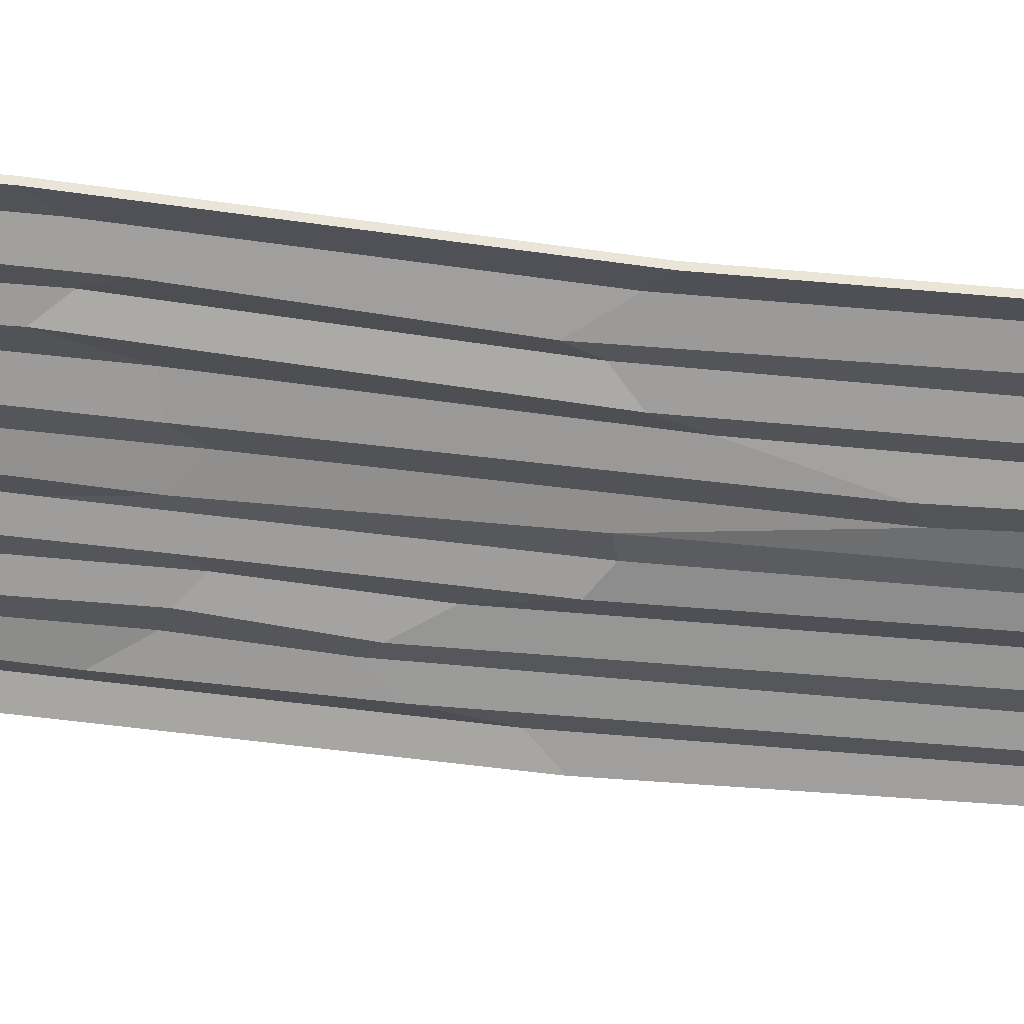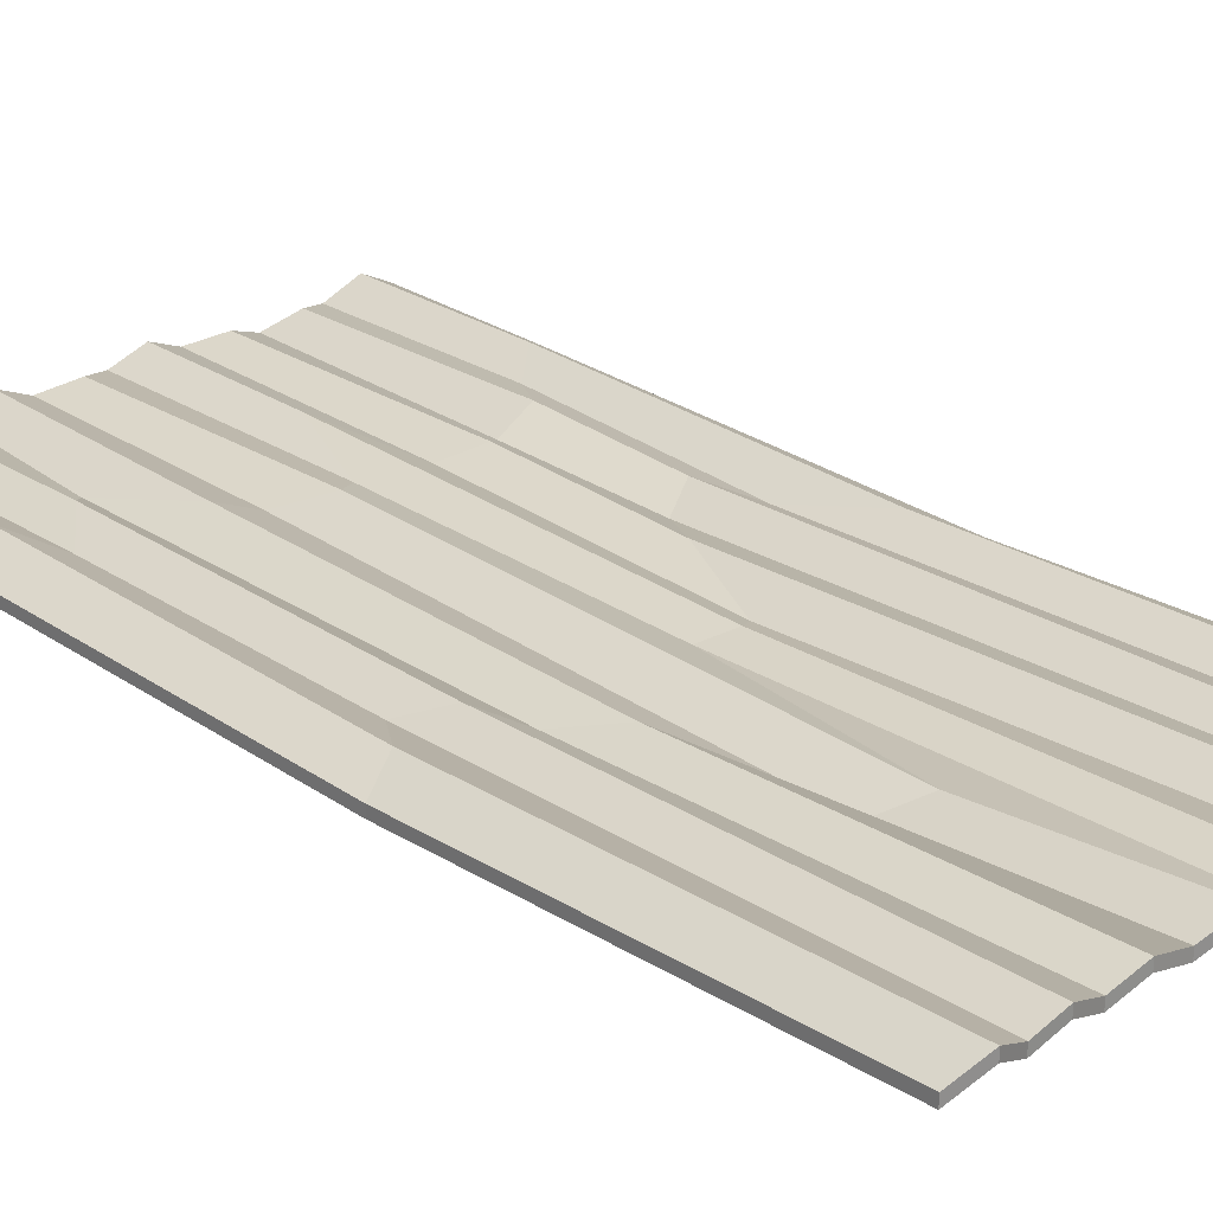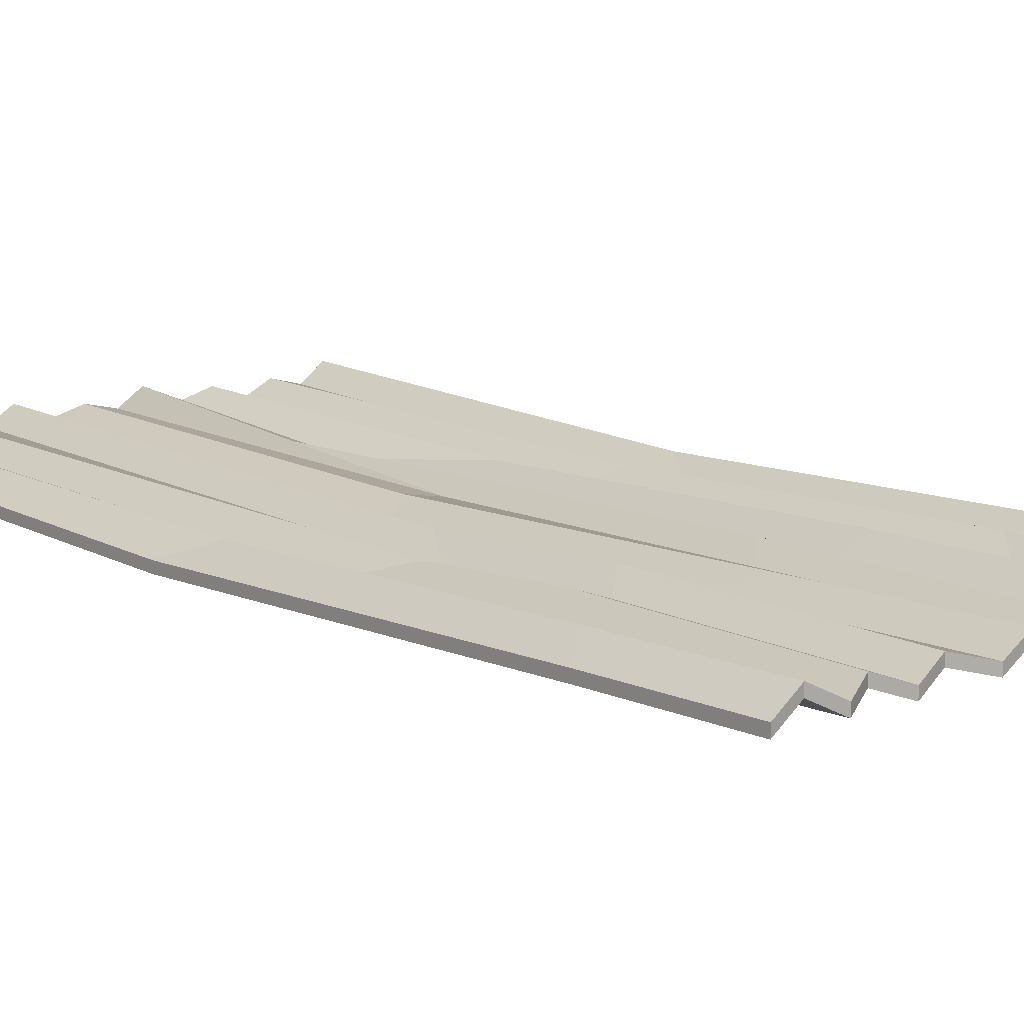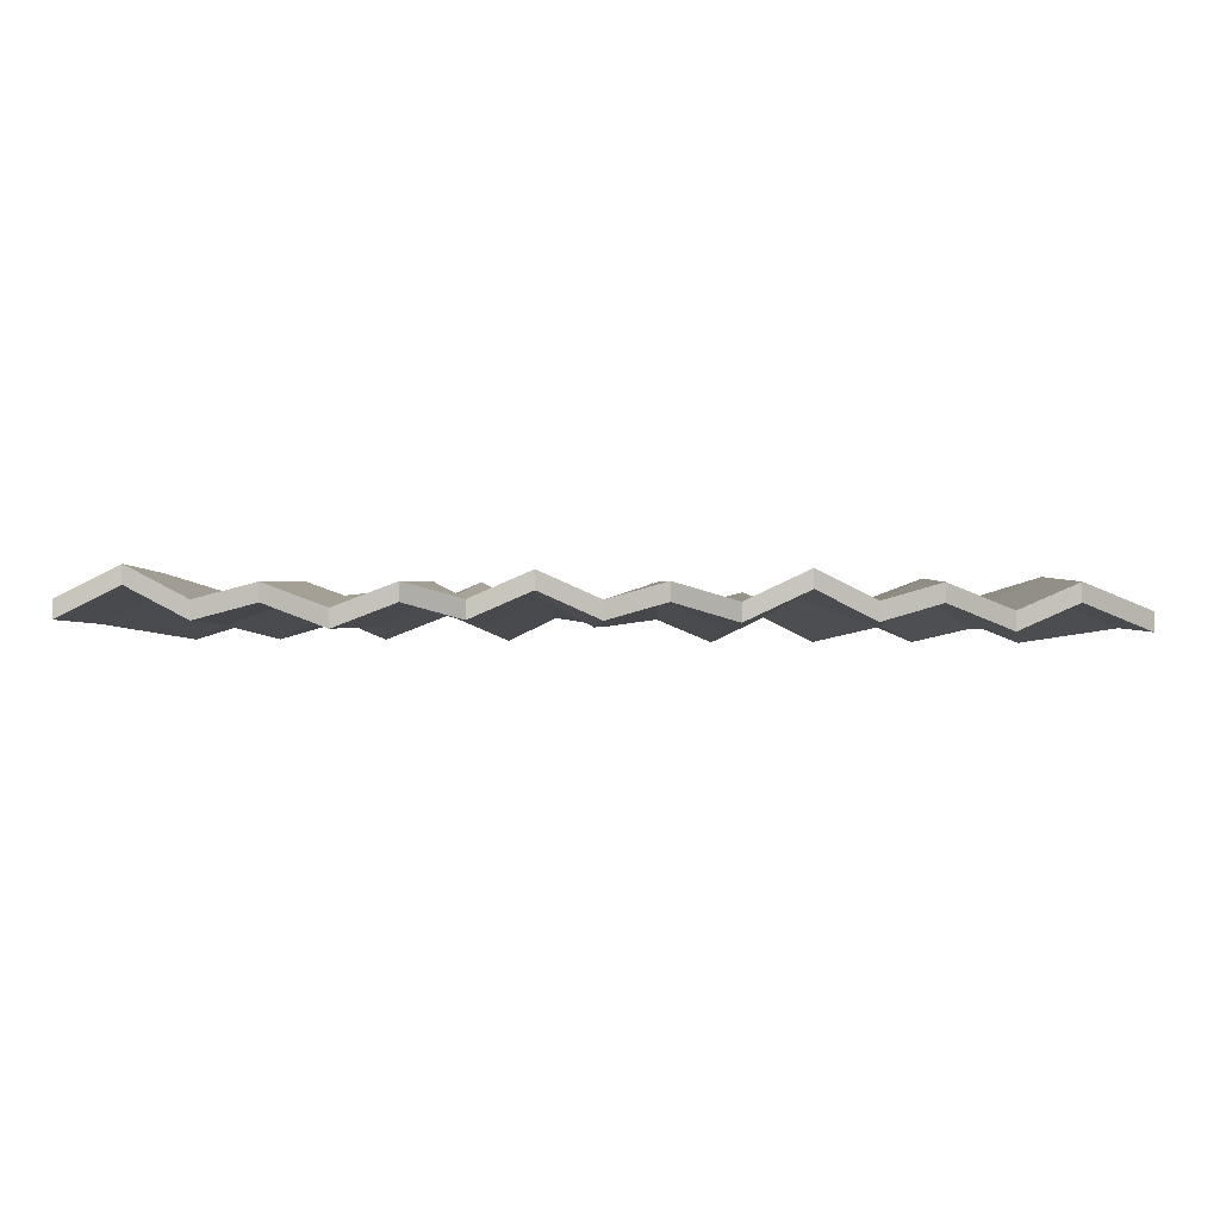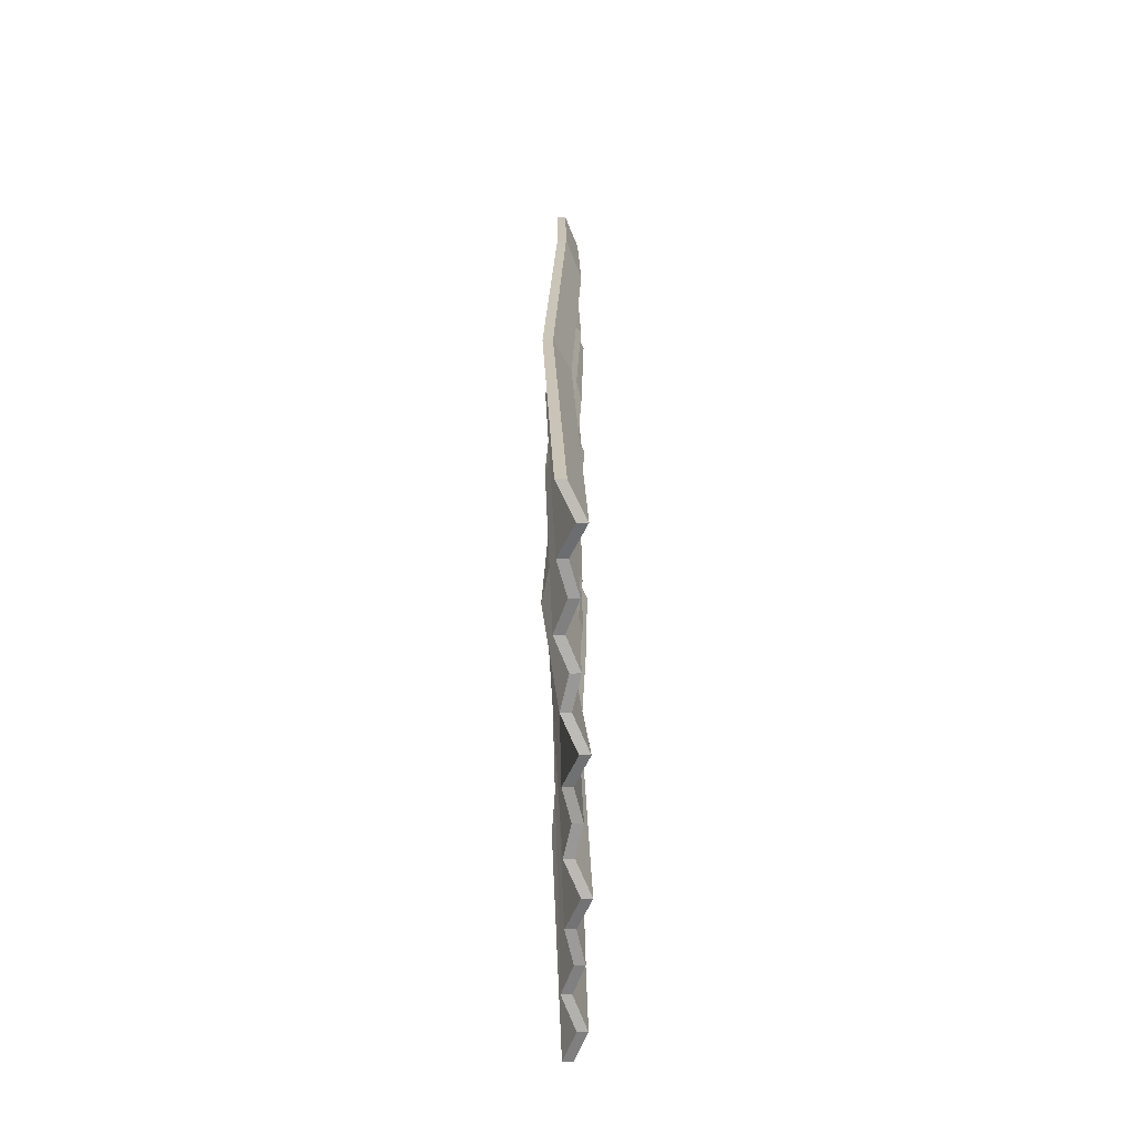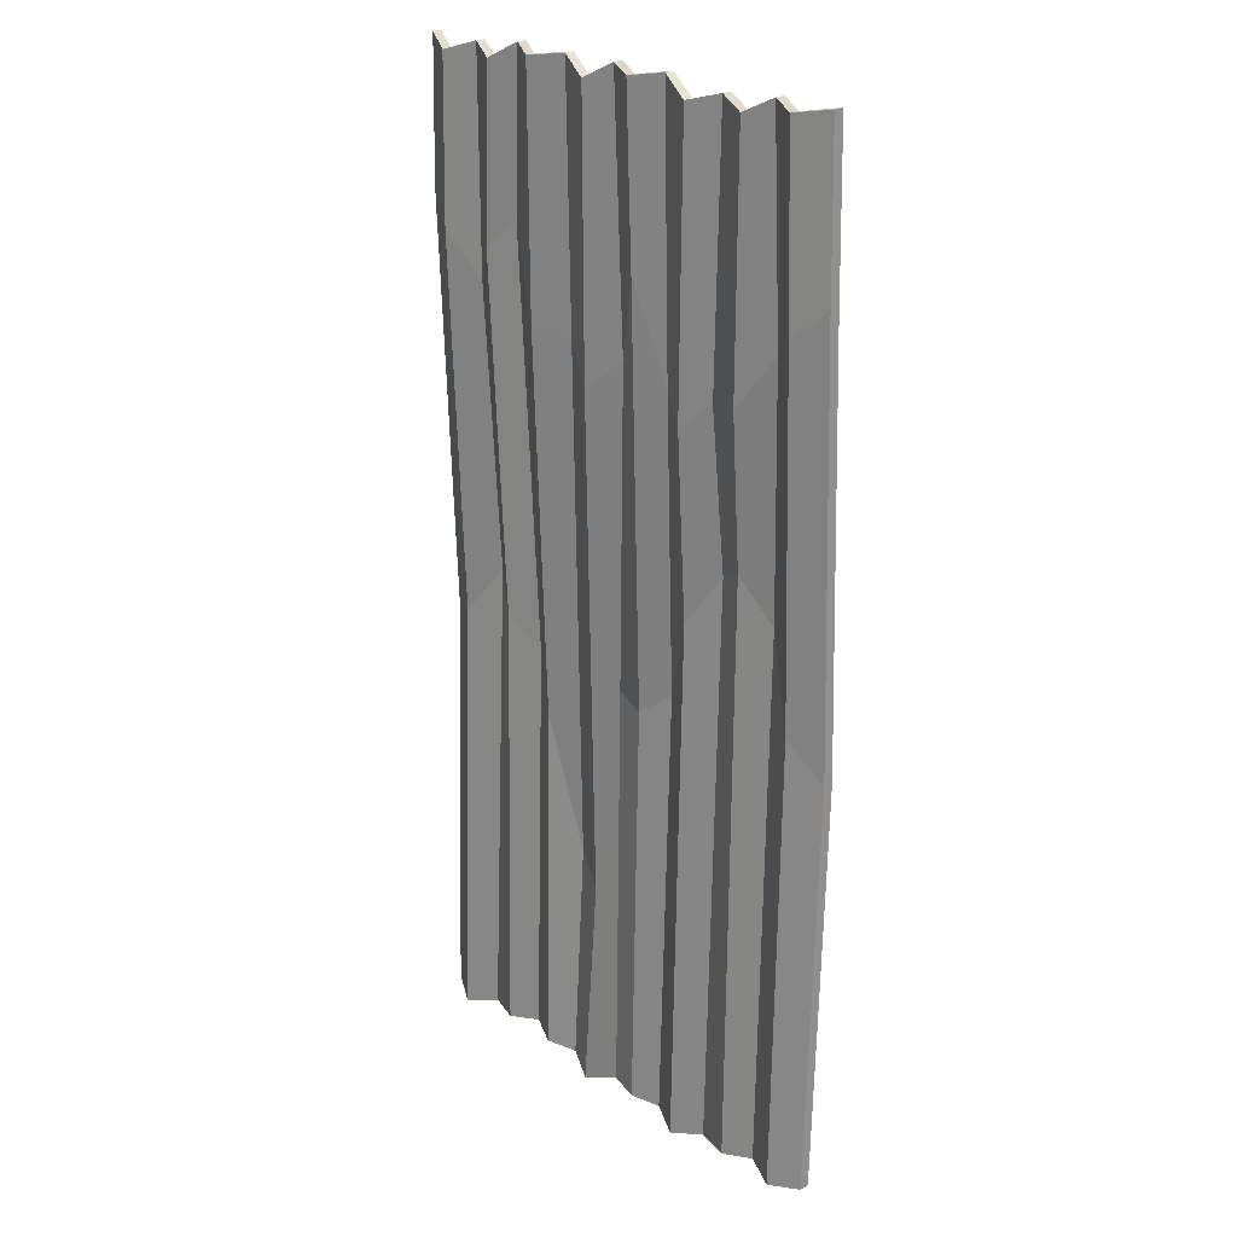
<metadata>
{"format":"obj","ext":"obj","renderer":"f3d","projection":"perspective","resolution":1024,"background":"white","views":[{"elev":-45.9,"azim":82.5,"up":"+Y"},{"elev":25.5,"azim":136.8,"up":"+Y"},{"elev":12.6,"azim":-41.1,"up":"+Y"},{"elev":0.1,"azim":0.3,"up":"+Y"},{"elev":-69.9,"azim":90.6,"up":"+Z"},{"elev":23.3,"azim":-131.4,"up":"+Z"}]}
</metadata>
<code>
v -86.17 -2.451 -164.6
v -85.53 -1.205 169.3
v 84.71 -2.452 -166.8
v 85.34 -3.156 167.2
v -0.7254 -1.641 -166.7
v -0.08728 -1.377 169.8
v -43.44 -1.317 -166.5
v -42.82 -2.637 167.1
v 42.63 -1.558 169.8
v 41.98 -3.413 -165.2
v -64.82 -2.611 -164.7
v -64.17 -1.345 169.2
v -21.45 -1.28 169.7
v -22.08 -1.474 -166.6
v 20.63 -1.912 -166.6
v 21.27 -1.695 169.4
v 63.98 -3.07 167.2
v 63.35 -2.292 -166.8
v -75.63 1.775 -166.5
v -74.97 4.218 167.5
v -54.63 1.179 -166.5
v -54 1.484 164.1
v -32.74 3.292 -169.1
v -32.12 1.535 164.1
v -11.44 0.9979 -166.8
v -10.78 3.379 168
v 9.688 3.127 -169.4
v 10.31 1.56 164.1
v 31.88 0.7928 -166.9
v 32.55 3.554 167.8
v 52.65 0.6513 -167
v 53.29 1.393 164
v 74.04 2.935 -169.8
v 74.67 1.448 163.7
v -85.73 -2.192 115.9
v -75.86 3.161 107.2
v -66.45 -2.481 99.45
v -54.24 2.065 81.88
v -40.81 -2.846 79.17
v -31.62 1.961 70.82
v -21.77 -2.925 79.04
v -11.72 2.259 111.8
v -2.418 -2.954 82.87
v 9.243 2.016 72.78
v 20.97 -3.03 84.4
v 33.6 2.176 86.66
v 45.88 -2.72 116.4
v 54.3 2.346 106
v 63.72 -3.08 94.05
v 74.47 2.585 108.7
v 86.22 -2.844 119.5
v -86.22 -6.207 -25.71
v -75.61 -0.5774 -12.66
v -64.71 -5.743 17.18
v -54.46 -0.7736 32
v -43.32 -5.711 26.46
v -31.96 -1.029 9.003
v -21.06 -6.399 -20.07
v -11.34 -1.729 -27.39
v -0.6131 -3.451 -24.16
v 10.1 -2.358 -99.58
v 22.38 -7.494 -91.54
v 32.42 -1.687 -43.35
v 41.94 -6.726 -25.52
v 51.77 -1.394 -14.85
v 60.81 -6.51 -2.777
v 73.16 -1.259 -19.87
v 84.66 -6.898 -25.46
v -85.73 1.084 115.9
v -75.86 6.436 107.2
v -85.53 2.071 169.3
v -74.97 7.494 167.5
v -66.45 0.7947 99.45
v -64.17 1.93 169.2
v -54.24 5.34 81.88
v -54 4.76 164.1
v -40.81 0.4298 79.17
v -42.82 0.6384 167.1
v -31.62 5.237 70.82
v -32.12 4.811 164.1
v -21.77 0.3507 79.04
v -21.45 1.995 169.7
v -11.72 5.534 111.8
v -10.78 6.655 168
v -2.418 0.3214 82.87
v -0.08728 1.898 169.8
v 9.243 5.292 72.78
v 10.31 4.835 164.1
v 20.97 0.2457 84.4
v 21.27 1.581 169.4
v 33.6 5.452 86.66
v 32.55 6.83 167.8
v 45.88 0.5555 116.4
v 42.63 1.717 169.8
v 54.3 5.622 106
v 53.29 4.669 164
v 63.72 0.1958 94.05
v 63.98 0.206 167.2
v 74.47 5.861 108.7
v 74.67 4.724 163.7
v 86.22 0.4317 119.5
v 85.34 0.1194 167.2
v 84.71 0.8235 -166.8
v 84.66 -3.623 -25.46
v 74.04 6.211 -169.8
v 73.16 2.017 -19.87
v 63.35 0.9838 -166.8
v 60.81 -3.234 -2.777
v 52.65 3.927 -167
v 51.77 1.882 -14.85
v 41.98 -0.1373 -165.2
v 41.94 -3.45 -25.52
v 31.88 4.069 -166.9
v 32.42 1.588 -43.35
v 20.63 1.364 -166.6
v 22.38 -4.218 -91.54
v 9.688 6.403 -169.4
v 10.1 0.9176 -99.58
v -0.7254 1.635 -166.7
v -0.6131 -0.1755 -24.16
v -11.44 4.274 -166.8
v -11.34 1.547 -27.39
v -22.08 1.802 -166.6
v -21.06 -3.124 -20.07
v -32.74 6.568 -169.1
v -31.96 2.247 9.003
v -43.44 1.959 -166.5
v -43.32 -2.436 26.46
v -54.63 4.455 -166.5
v -54.46 2.502 32
v -64.82 0.6646 -164.7
v -64.71 -2.467 17.18
v -75.63 5.051 -166.5
v -75.61 2.698 -12.66
v -86.17 0.825 -164.6
v -86.22 -2.931 -25.71
f 70 69 71 72
f 73 70 72 74
f 75 73 74 76
f 77 75 76 78
f 79 77 78 80
f 81 79 80 82
f 83 81 82 84
f 85 83 84 86
f 87 85 86 88
f 89 87 88 90
f 91 89 90 92
f 93 91 92 94
f 95 93 94 96
f 97 95 96 98
f 99 97 98 100
f 101 99 100 102
f 104 103 105 106
f 106 105 107 108
f 108 107 109 110
f 110 109 111 112
f 112 111 113 114
f 114 113 115 116
f 116 115 117 118
f 118 117 119 120
f 120 119 121 122
f 122 121 123 124
f 124 123 125 126
f 126 125 127 128
f 128 127 129 130
f 130 129 131 132
f 132 131 133 134
f 134 133 135 136
f 134 136 69 70
f 132 134 70 73
f 130 132 73 75
f 128 130 75 77
f 126 128 77 79
f 124 126 79 81
f 122 124 81 83
f 120 122 83 85
f 118 120 85 87
f 116 118 87 89
f 114 116 89 91
f 112 114 91 93
f 110 112 93 95
f 108 110 95 97
f 106 108 97 99
f 104 106 99 101
f 36 20 2 35
f 37 12 20 36
f 38 22 12 37
f 39 8 22 38
f 40 24 8 39
f 41 13 24 40
f 42 26 13 41
f 43 6 26 42
f 44 28 6 43
f 45 16 28 44
f 46 30 16 45
f 47 9 30 46
f 48 32 9 47
f 49 17 32 48
f 50 34 17 49
f 51 4 34 50
f 68 67 33 3
f 67 66 18 33
f 66 65 31 18
f 65 64 10 31
f 64 63 29 10
f 63 62 15 29
f 62 61 27 15
f 61 60 5 27
f 60 59 25 5
f 59 58 14 25
f 58 57 23 14
f 57 56 7 23
f 56 55 21 7
f 55 54 11 21
f 54 53 19 11
f 53 52 1 19
f 53 36 35 52
f 54 37 36 53
f 55 38 37 54
f 56 39 38 55
f 57 40 39 56
f 58 41 40 57
f 59 42 41 58
f 60 43 42 59
f 61 44 43 60
f 62 45 44 61
f 63 46 45 62
f 64 47 46 63
f 65 48 47 64
f 66 49 48 65
f 67 50 49 66
f 68 51 50 67
f 35 2 71 69
f 2 20 72 71
f 20 12 74 72
f 12 22 76 74
f 22 8 78 76
f 8 24 80 78
f 24 13 82 80
f 13 26 84 82
f 26 6 86 84
f 6 28 88 86
f 28 16 90 88
f 16 30 92 90
f 30 9 94 92
f 9 32 96 94
f 32 17 98 96
f 17 34 100 98
f 34 4 102 100
f 4 51 101 102
f 68 3 103 104
f 3 33 105 103
f 33 18 107 105
f 18 31 109 107
f 31 10 111 109
f 10 29 113 111
f 29 15 115 113
f 15 27 117 115
f 27 5 119 117
f 5 25 121 119
f 25 14 123 121
f 14 23 125 123
f 23 7 127 125
f 7 21 129 127
f 21 11 131 129
f 11 19 133 131
f 19 1 135 133
f 1 52 136 135
f 52 35 69 136
f 51 68 104 101

</code>
